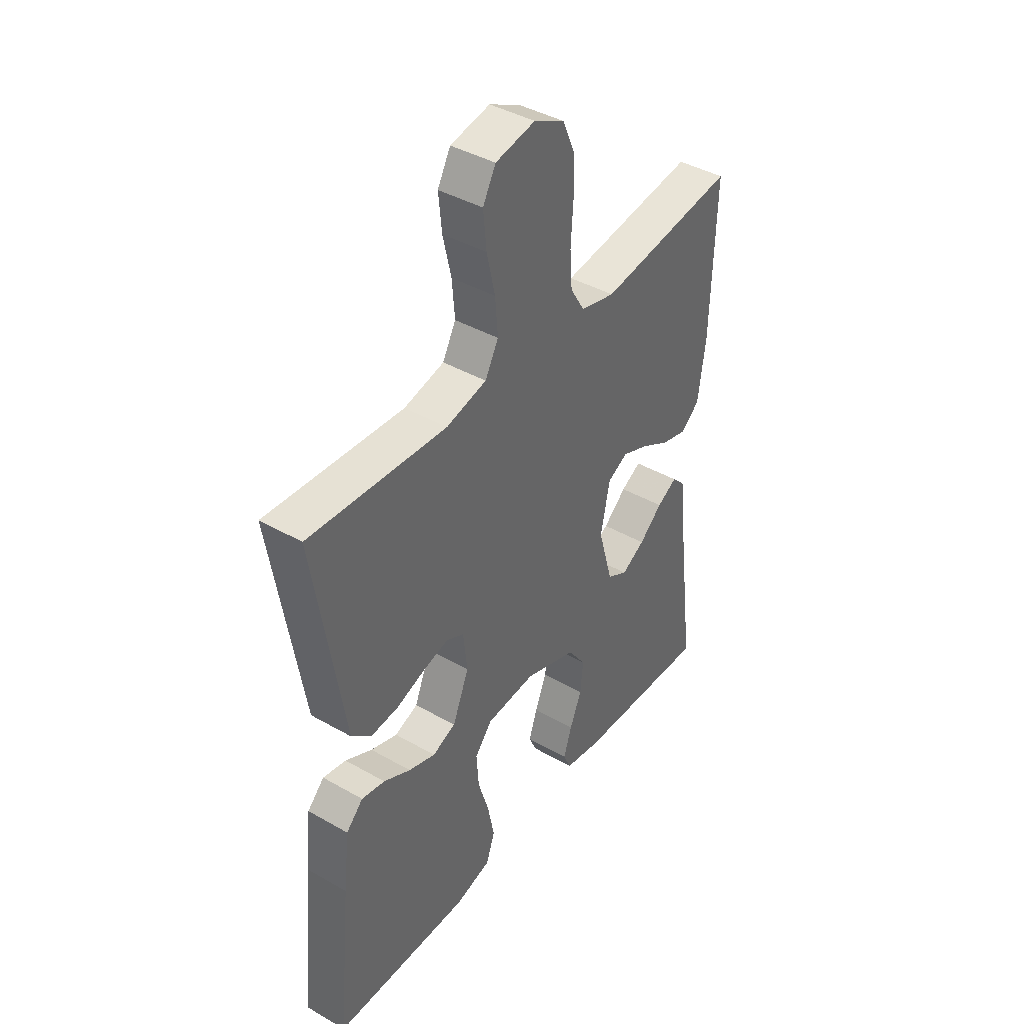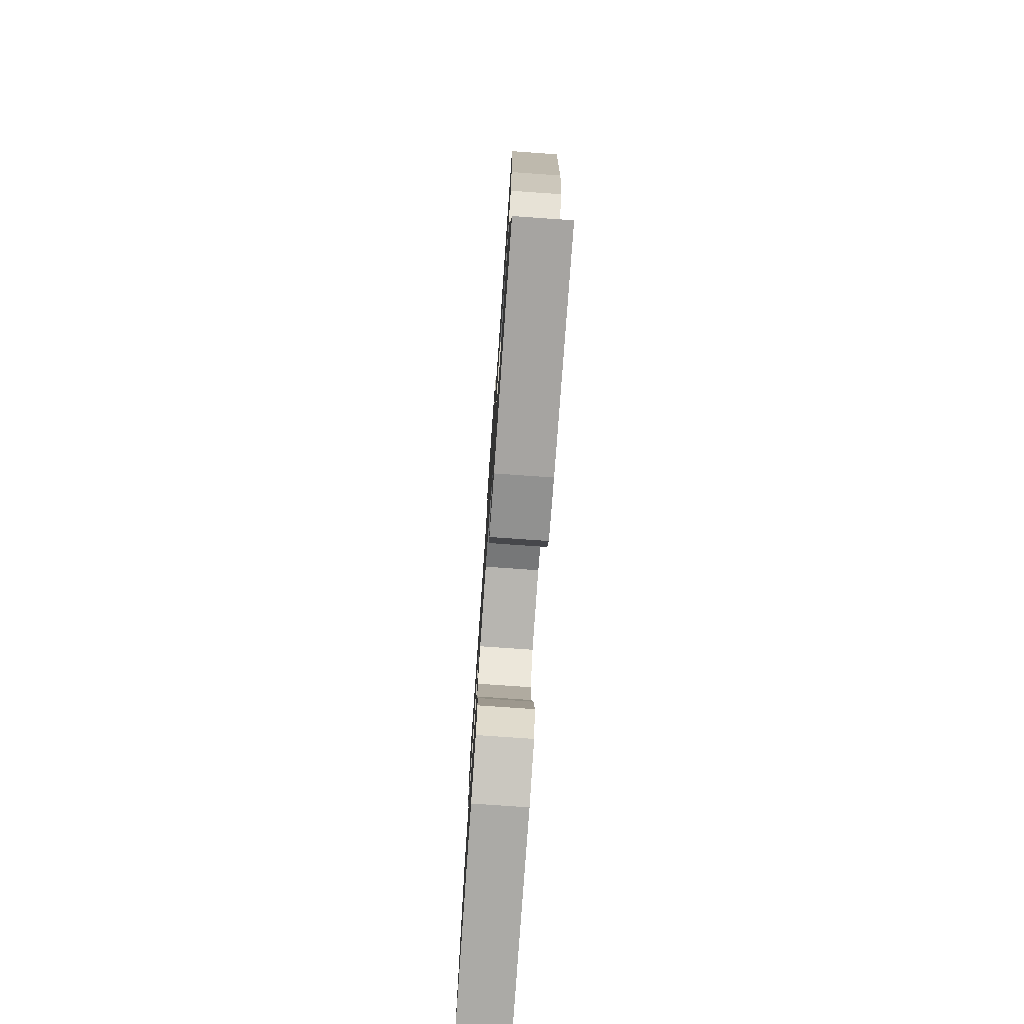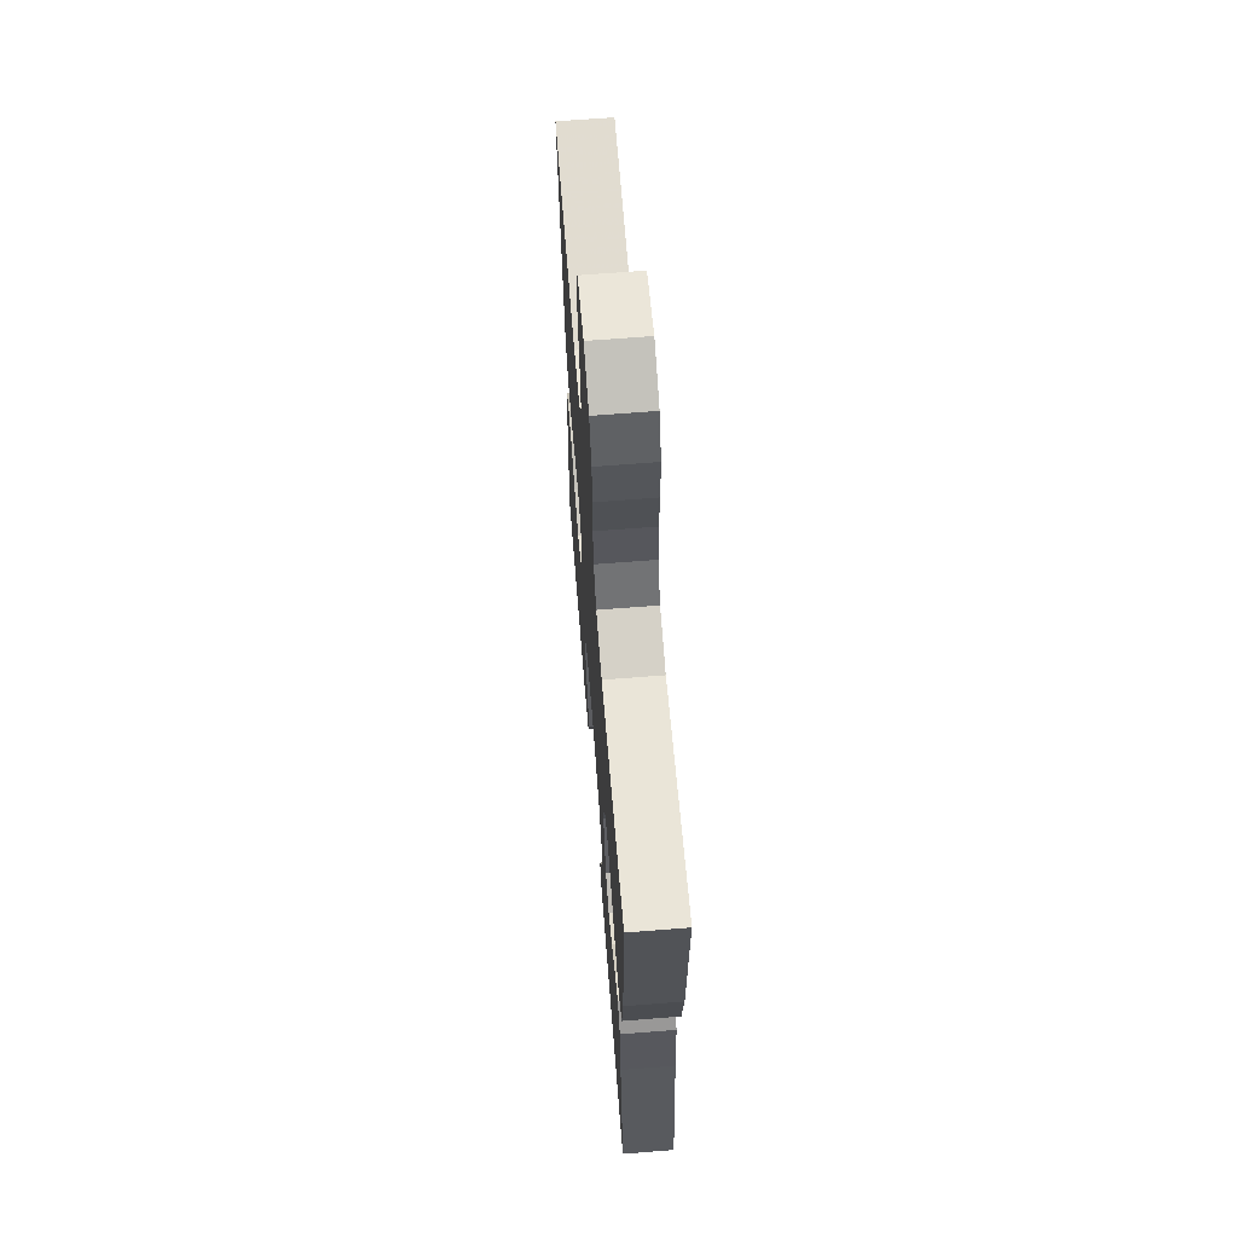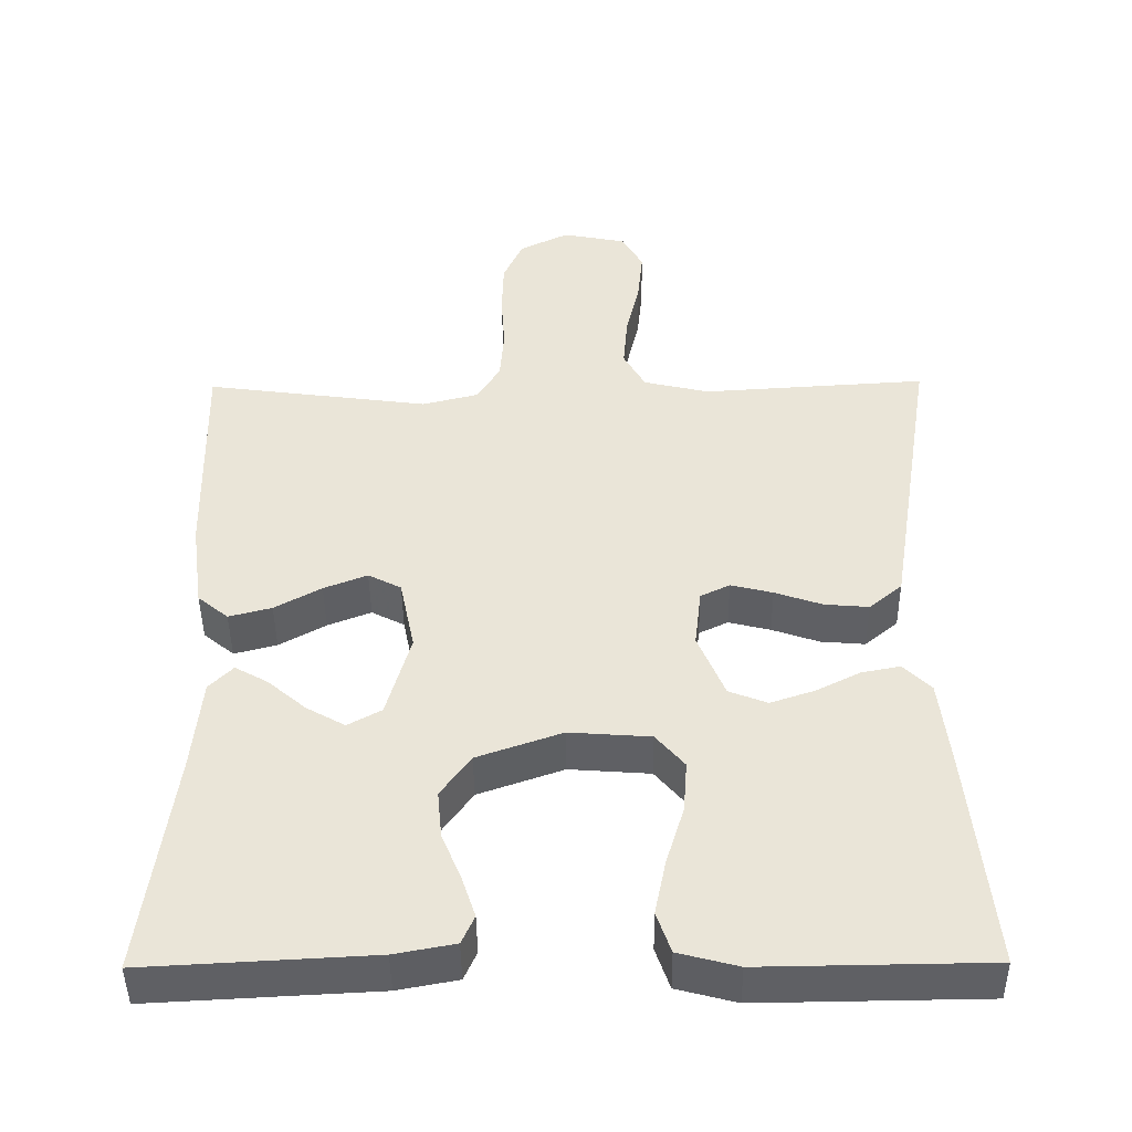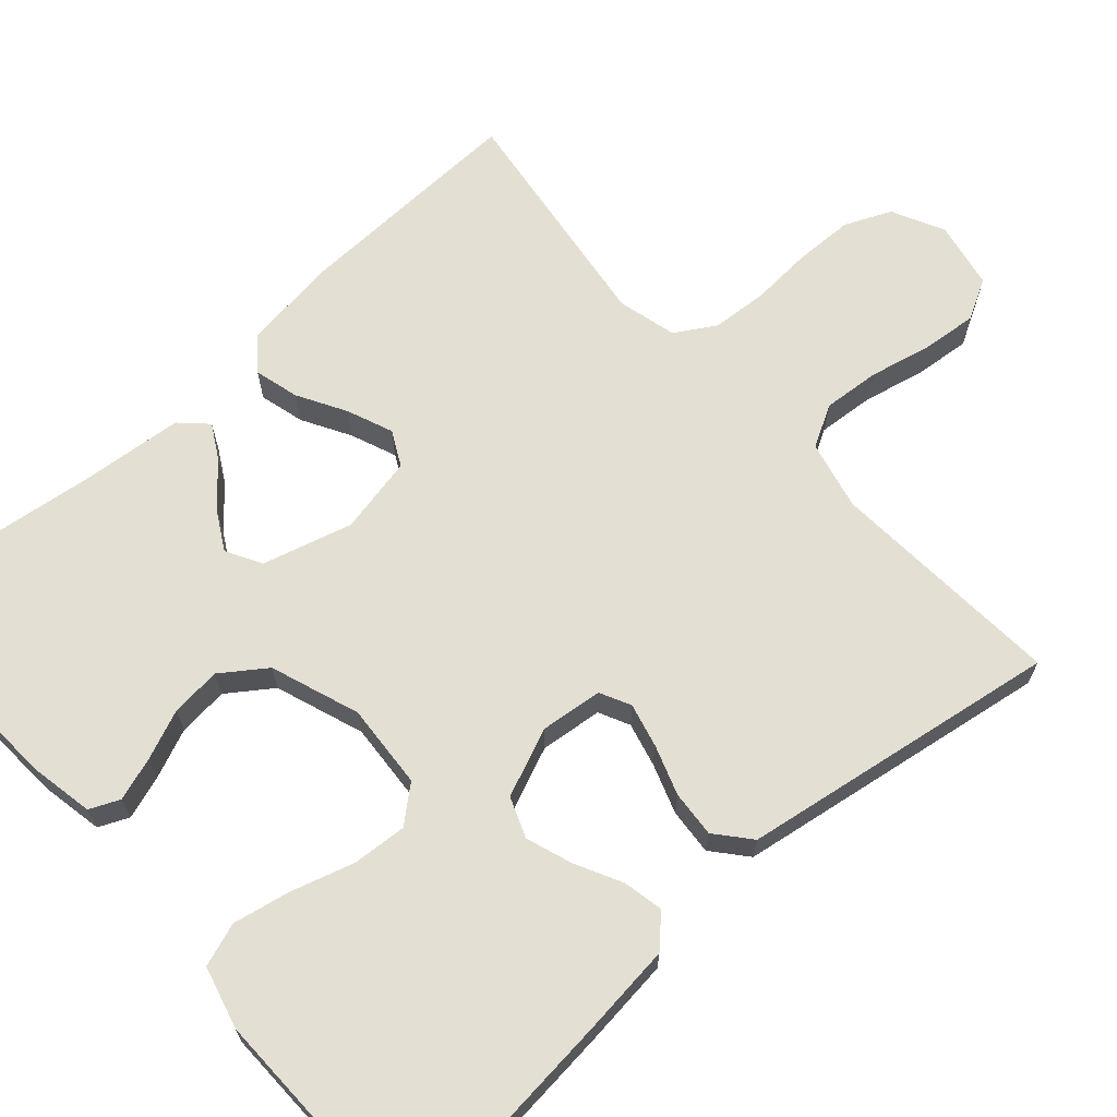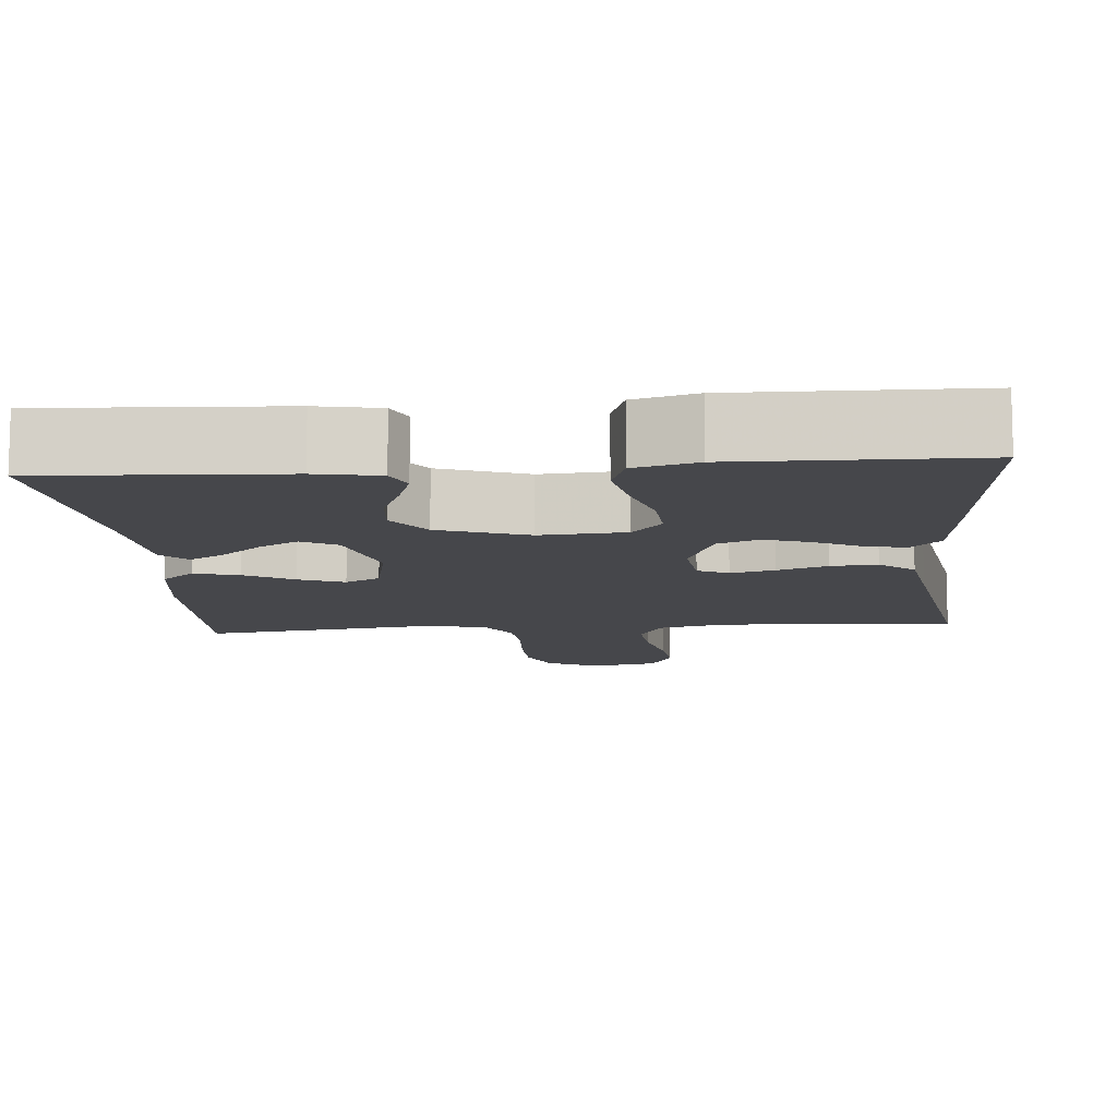
<metadata>
{"format":"obj","ext":"obj","renderer":"f3d","projection":"perspective","resolution":1024,"background":"white","views":[{"elev":41.3,"azim":-55.2,"up":"+Z"},{"elev":-76.6,"azim":86.0,"up":"+Z"},{"elev":65.8,"azim":85.4,"up":"+Z"},{"elev":-45.0,"azim":-179.4,"up":"+Z"},{"elev":66.7,"azim":-131.9,"up":"+Y"},{"elev":-10.8,"azim":-175.3,"up":"+Y"}]}
</metadata>
<code>
v -0.5 0.07 -0.5
v -0.471 0.07 -0.2
v -0.458 0.07 -0.084
v -0.421 0.07 -0.047
v -0.37 0.07 -0.057
v -0.311 0.07 -0.087
v -0.252 0.07 -0.107
v -0.201 0.07 -0.087
v -0.165 0.07 0
v -0.174 0.07 0.079
v -0.213 0.07 0.098
v -0.269 0.07 0.084
v -0.332 0.07 0.062
v -0.391 0.07 0.057
v -0.435 0.07 0.094
v -0.452 0.07 0.2
v -0.5 0.07 0.5
v -0.2 0.07 0.481
v -0.112 0.07 0.502
v -0.083 0.07 0.555
v -0.089 0.07 0.627
v -0.107 0.07 0.706
v -0.114 0.07 0.777
v -0.086 0.07 0.828
v 0 0.07 0.845
v 0.066 0.07 0.812
v 0.092 0.07 0.753
v 0.094 0.07 0.678
v 0.089 0.07 0.6
v 0.094 0.07 0.529
v 0.125 0.07 0.478
v 0.2 0.07 0.459
v 0.5 0.07 0.5
v 0.492 0.07 0.2
v 0.476 0.07 0.082
v 0.435 0.07 0.048
v 0.378 0.07 0.063
v 0.316 0.07 0.098
v 0.258 0.07 0.121
v 0.214 0.07 0.098
v 0.194 0.07 0
v 0.226 0.07 -0.114
v 0.271 0.07 -0.139
v 0.322 0.07 -0.11
v 0.373 0.07 -0.066
v 0.417 0.07 -0.041
v 0.449 0.07 -0.074
v 0.461 0.07 -0.2
v 0.5 0.07 -0.5
v 0.2 0.07 -0.484
v 0.12 0.07 -0.469
v 0.103 0.07 -0.431
v 0.121 0.07 -0.376
v 0.147 0.07 -0.313
v 0.153 0.07 -0.249
v 0.113 0.07 -0.193
v 0 0.07 -0.153
v -0.108 0.07 -0.161
v -0.146 0.07 -0.206
v -0.141 0.07 -0.275
v -0.117 0.07 -0.354
v -0.102 0.07 -0.428
v -0.121 0.07 -0.483
v -0.2 0.07 -0.504
v -0.5 0 -0.5
v -0.471 0 -0.2
v -0.458 0 -0.084
v -0.421 0 -0.047
v -0.37 0 -0.057
v -0.311 0 -0.087
v -0.252 0 -0.107
v -0.201 0 -0.087
v -0.165 0 0
v -0.174 0 0.079
v -0.213 0 0.098
v -0.269 0 0.084
v -0.332 0 0.062
v -0.391 0 0.057
v -0.435 0 0.094
v -0.452 0 0.2
v -0.5 0 0.5
v -0.2 0 0.481
v -0.112 0 0.502
v -0.083 0 0.555
v -0.089 0 0.627
v -0.107 0 0.706
v -0.114 0 0.777
v -0.086 0 0.828
v 0 0 0.845
v 0.066 0 0.812
v 0.092 0 0.753
v 0.094 0 0.678
v 0.089 0 0.6
v 0.094 0 0.529
v 0.125 0 0.478
v 0.2 0 0.459
v 0.5 0 0.5
v 0.492 0 0.2
v 0.476 0 0.082
v 0.435 0 0.048
v 0.378 0 0.063
v 0.316 0 0.098
v 0.258 0 0.121
v 0.214 0 0.098
v 0.194 0 0
v 0.226 0 -0.114
v 0.271 0 -0.139
v 0.322 0 -0.11
v 0.373 0 -0.066
v 0.417 0 -0.041
v 0.449 0 -0.074
v 0.461 0 -0.2
v 0.5 0 -0.5
v 0.2 0 -0.484
v 0.12 0 -0.469
v 0.103 0 -0.431
v 0.121 0 -0.376
v 0.147 0 -0.313
v 0.153 0 -0.249
v 0.113 0 -0.193
v 0 0 -0.153
v -0.108 0 -0.161
v -0.146 0 -0.206
v -0.141 0 -0.275
v -0.117 0 -0.354
v -0.102 0 -0.428
v -0.121 0 -0.483
v -0.2 0 -0.504
f 4 5 6
f 3 4 6
f 2 3 6
f 1 2 6
f 64 1 6
f 63 64 6
f 62 63 6
f 61 62 6
f 60 61 6
f 59 60 6 7
f 58 59 7 8
f 57 58 8 9
f 56 57 9 10
f 52 53 54
f 51 52 54
f 50 51 54
f 49 50 54
f 48 49 54
f 47 48 54
f 46 47 54
f 45 46 54
f 44 45 54
f 43 44 54 55
f 42 43 55 56
f 36 37 38
f 35 36 38
f 34 35 38
f 33 34 38
f 32 33 38
f 31 32 38 39
f 30 31 39 40
f 27 28 29
f 26 27 29
f 25 26 29
f 24 25 29
f 23 24 29
f 22 23 29
f 21 22 29
f 20 21 29 30
f 30 40 41
f 20 30 41
f 19 20 41
f 16 17 18
f 15 16 18
f 14 15 18
f 13 14 18
f 12 13 18
f 11 12 18 19
f 42 56 10
f 41 42 10
f 19 41 10
f 10 11 19
f 70 69 68
f 70 68 67
f 70 67 66
f 70 66 65
f 70 65 128
f 70 128 127
f 70 127 126
f 70 126 125
f 70 125 124
f 71 70 124 123
f 72 71 123 122
f 73 72 122 121
f 74 73 121 120
f 118 117 116
f 118 116 115
f 118 115 114
f 118 114 113
f 118 113 112
f 118 112 111
f 118 111 110
f 118 110 109
f 118 109 108
f 119 118 108 107
f 120 119 107 106
f 102 101 100
f 102 100 99
f 102 99 98
f 102 98 97
f 102 97 96
f 103 102 96 95
f 104 103 95 94
f 93 92 91
f 93 91 90
f 93 90 89
f 93 89 88
f 93 88 87
f 93 87 86
f 93 86 85
f 94 93 85 84
f 105 104 94
f 105 94 84
f 105 84 83
f 82 81 80
f 82 80 79
f 82 79 78
f 82 78 77
f 82 77 76
f 83 82 76 75
f 74 120 106
f 74 106 105
f 74 105 83
f 83 75 74
f 1 65 66 2
f 2 66 67 3
f 3 67 68 4
f 4 68 69 5
f 5 69 70 6
f 6 70 71 7
f 7 71 72 8
f 8 72 73 9
f 9 73 74 10
f 10 74 75 11
f 11 75 76 12
f 12 76 77 13
f 13 77 78 14
f 14 78 79 15
f 15 79 80 16
f 16 80 81 17
f 17 81 82 18
f 18 82 83 19
f 19 83 84 20
f 20 84 85 21
f 21 85 86 22
f 22 86 87 23
f 23 87 88 24
f 24 88 89 25
f 25 89 90 26
f 26 90 91 27
f 27 91 92 28
f 28 92 93 29
f 29 93 94 30
f 30 94 95 31
f 31 95 96 32
f 32 96 97 33
f 33 97 98 34
f 34 98 99 35
f 35 99 100 36
f 36 100 101 37
f 37 101 102 38
f 38 102 103 39
f 39 103 104 40
f 40 104 105 41
f 41 105 106 42
f 42 106 107 43
f 43 107 108 44
f 44 108 109 45
f 45 109 110 46
f 46 110 111 47
f 47 111 112 48
f 48 112 113 49
f 49 113 114 50
f 50 114 115 51
f 51 115 116 52
f 52 116 117 53
f 53 117 118 54
f 54 118 119 55
f 55 119 120 56
f 56 120 121 57
f 57 121 122 58
f 58 122 123 59
f 59 123 124 60
f 60 124 125 61
f 61 125 126 62
f 62 126 127 63
f 63 127 128 64
f 64 128 65 1

</code>
